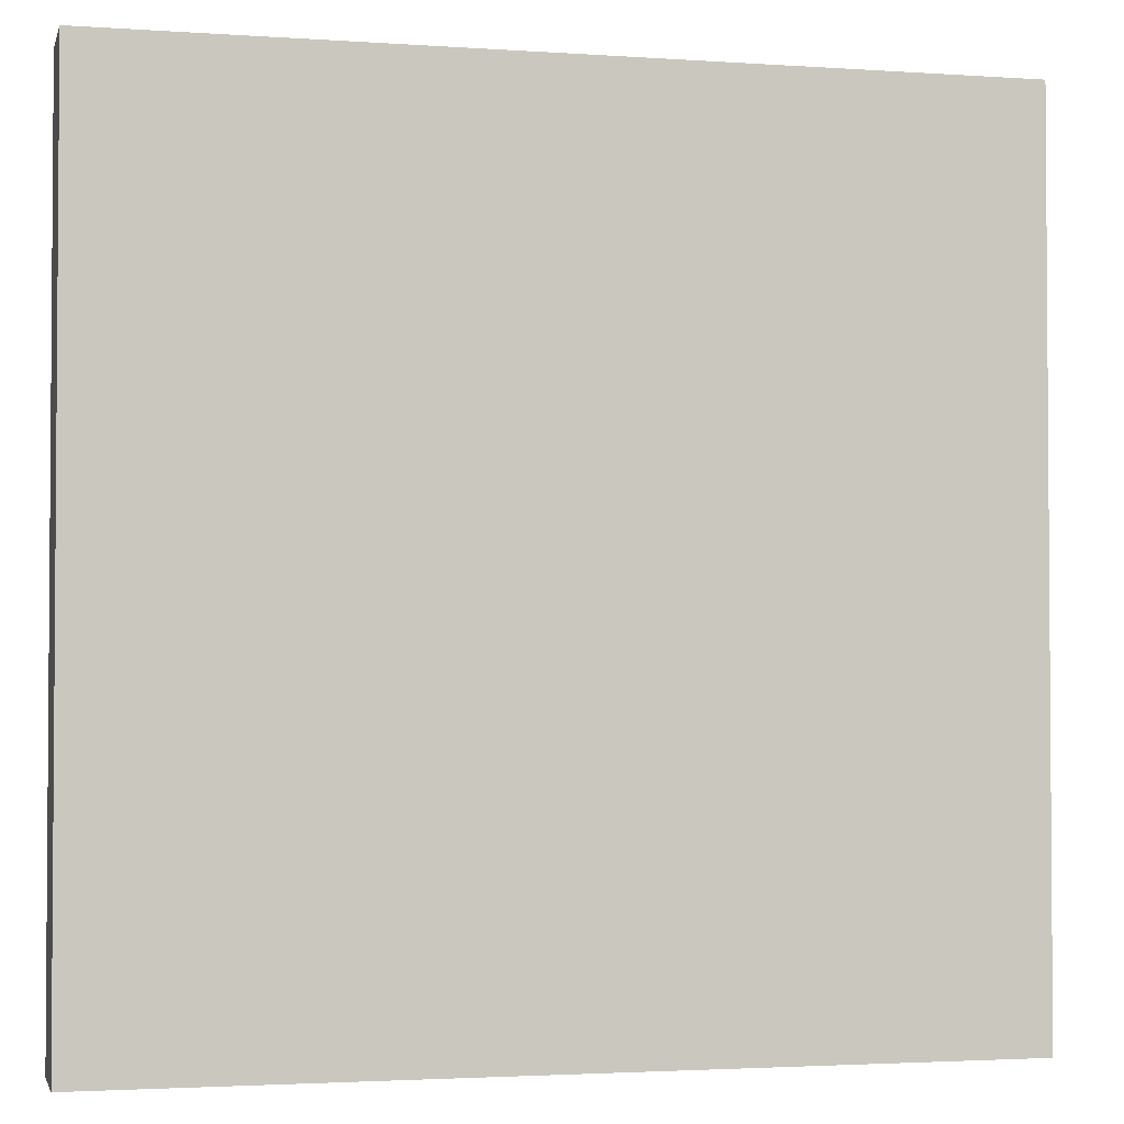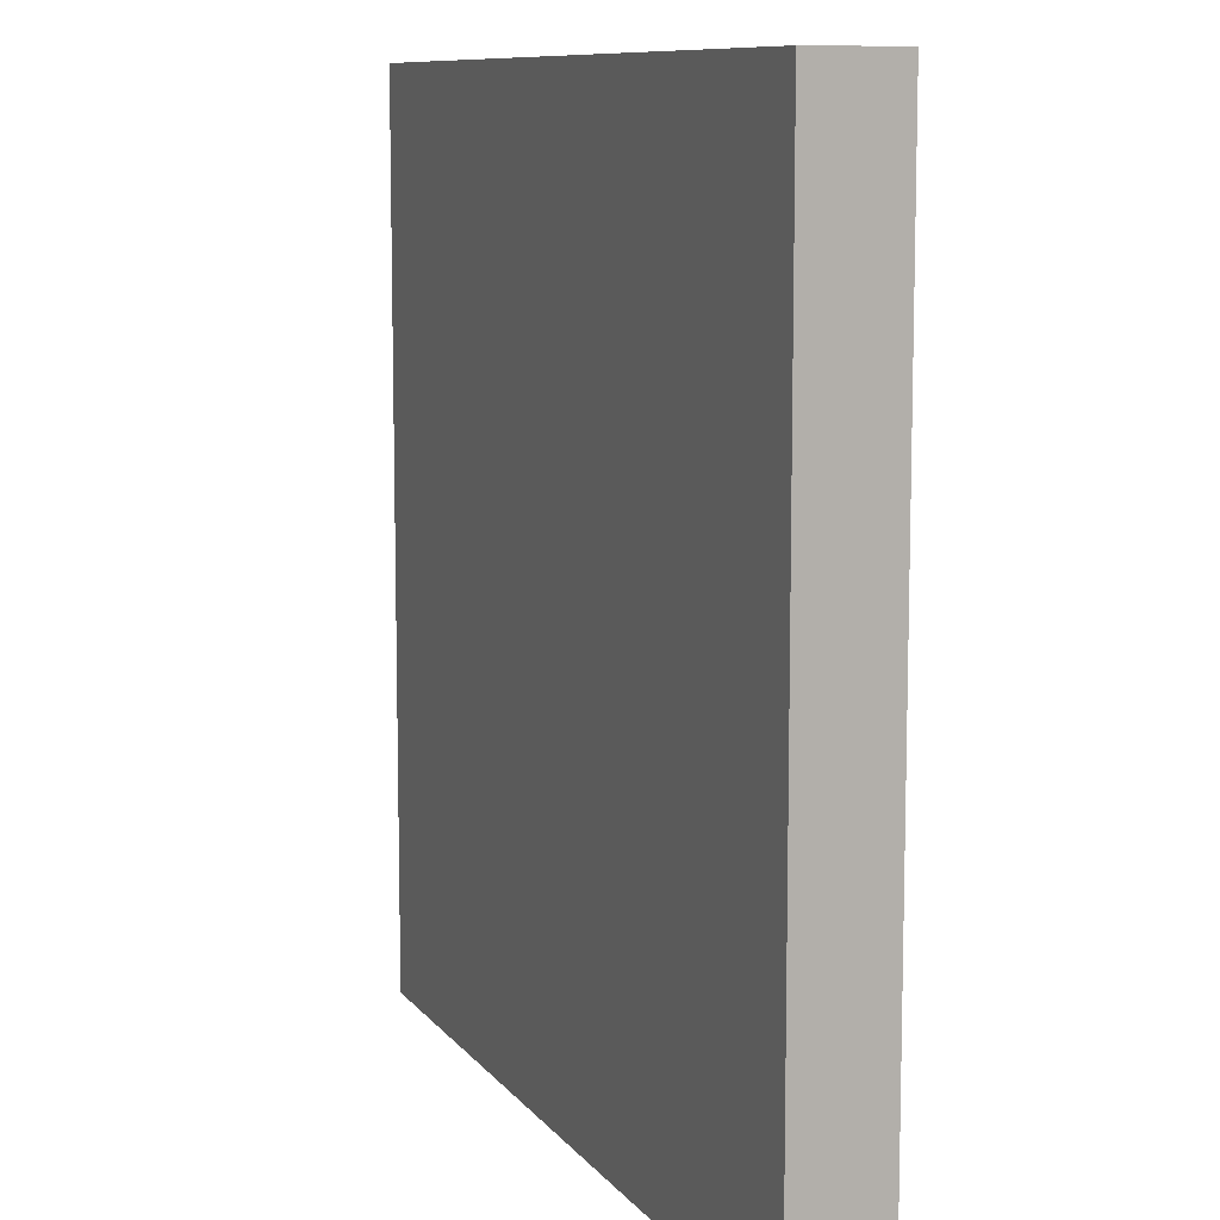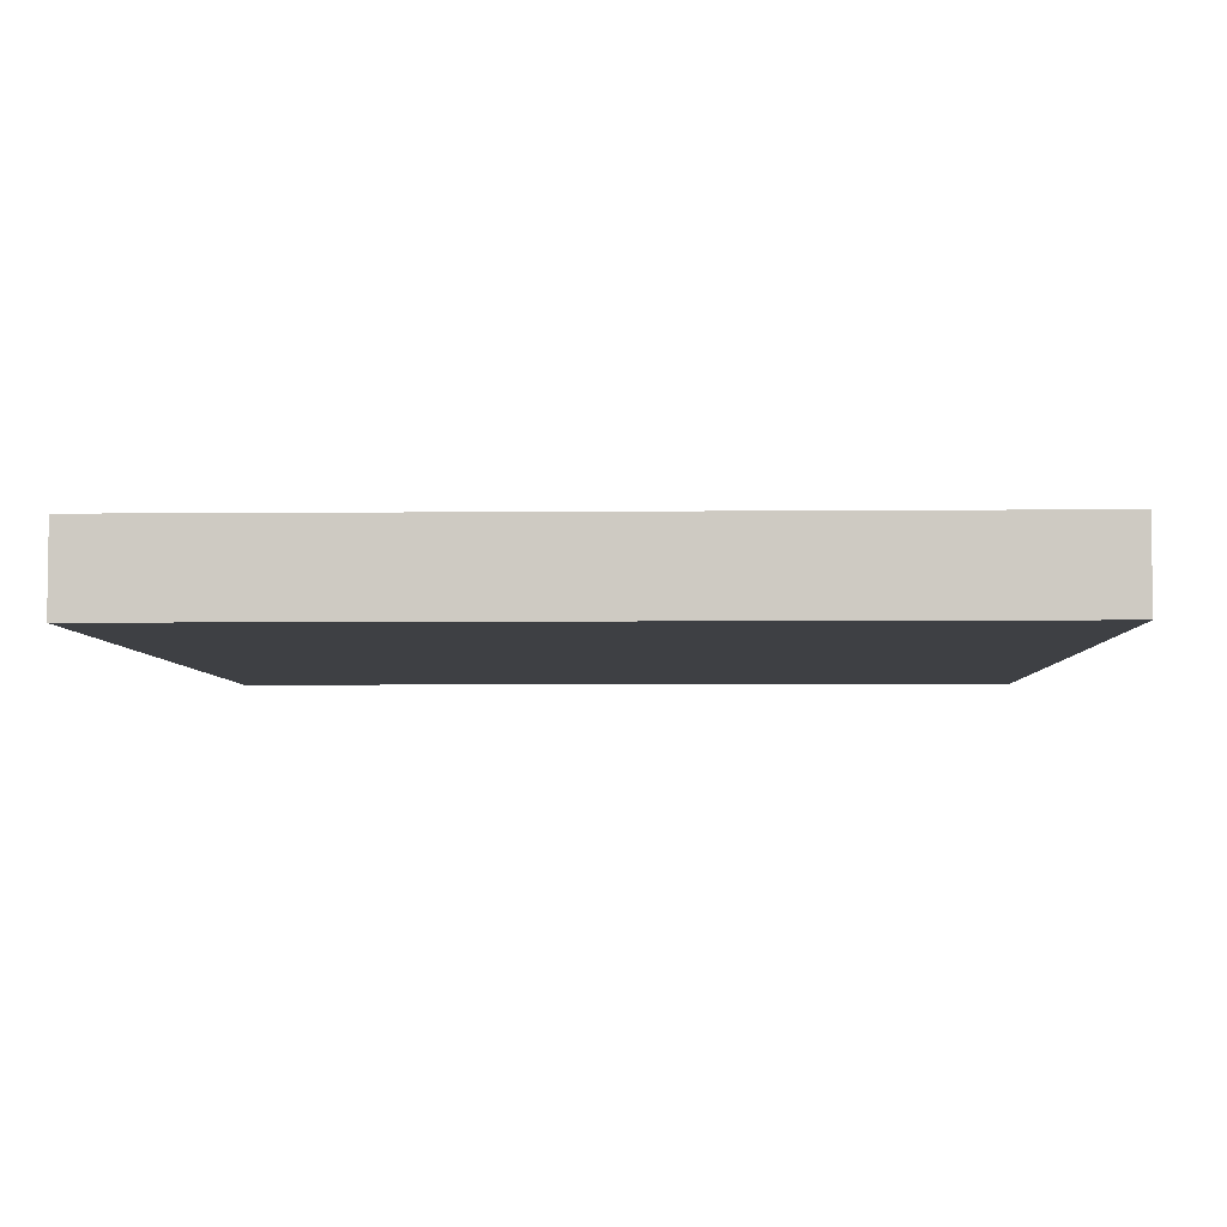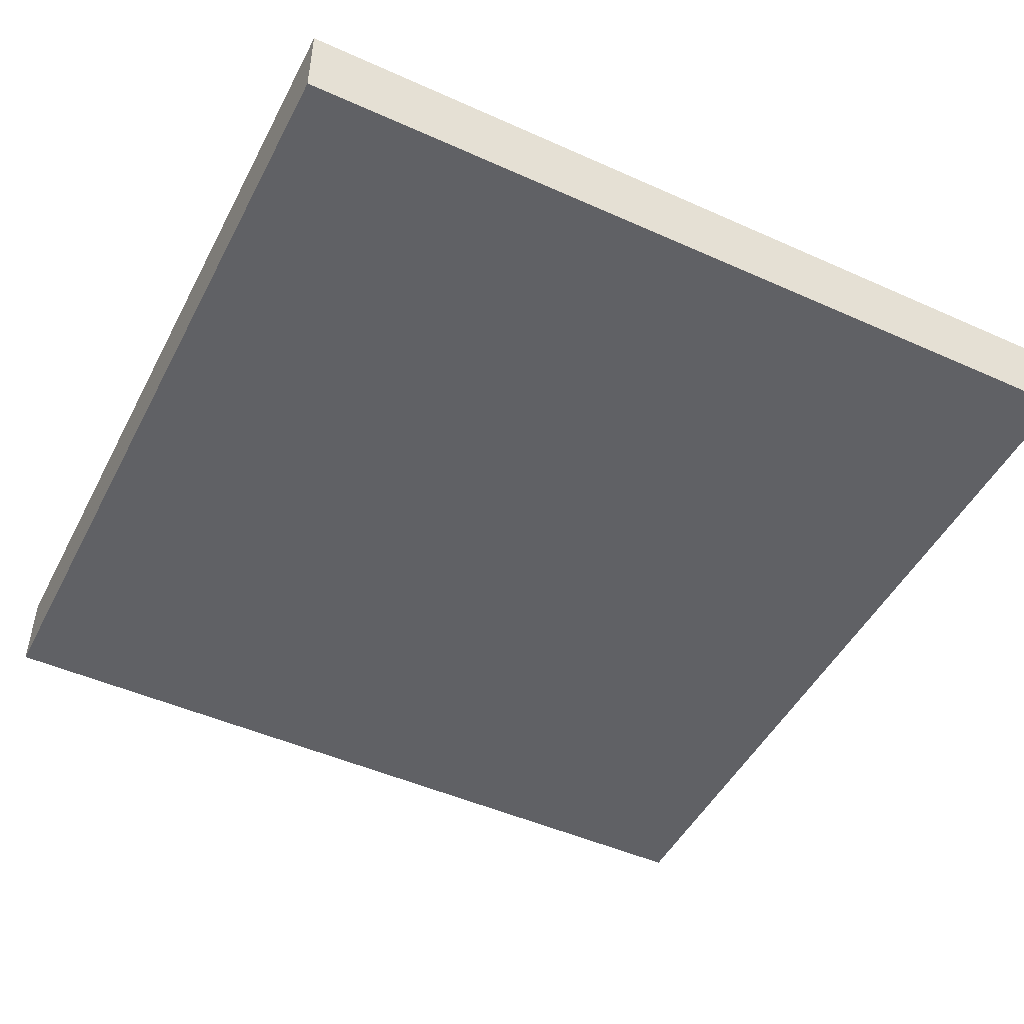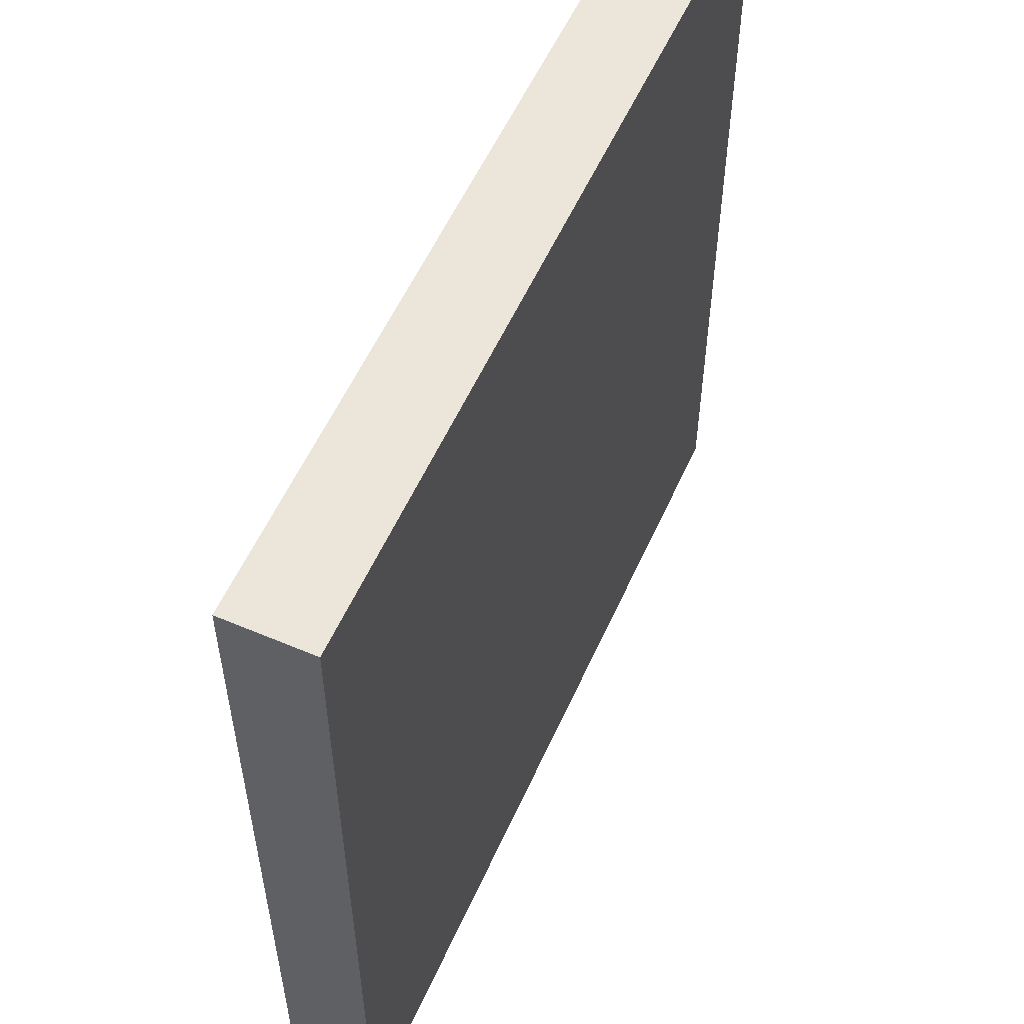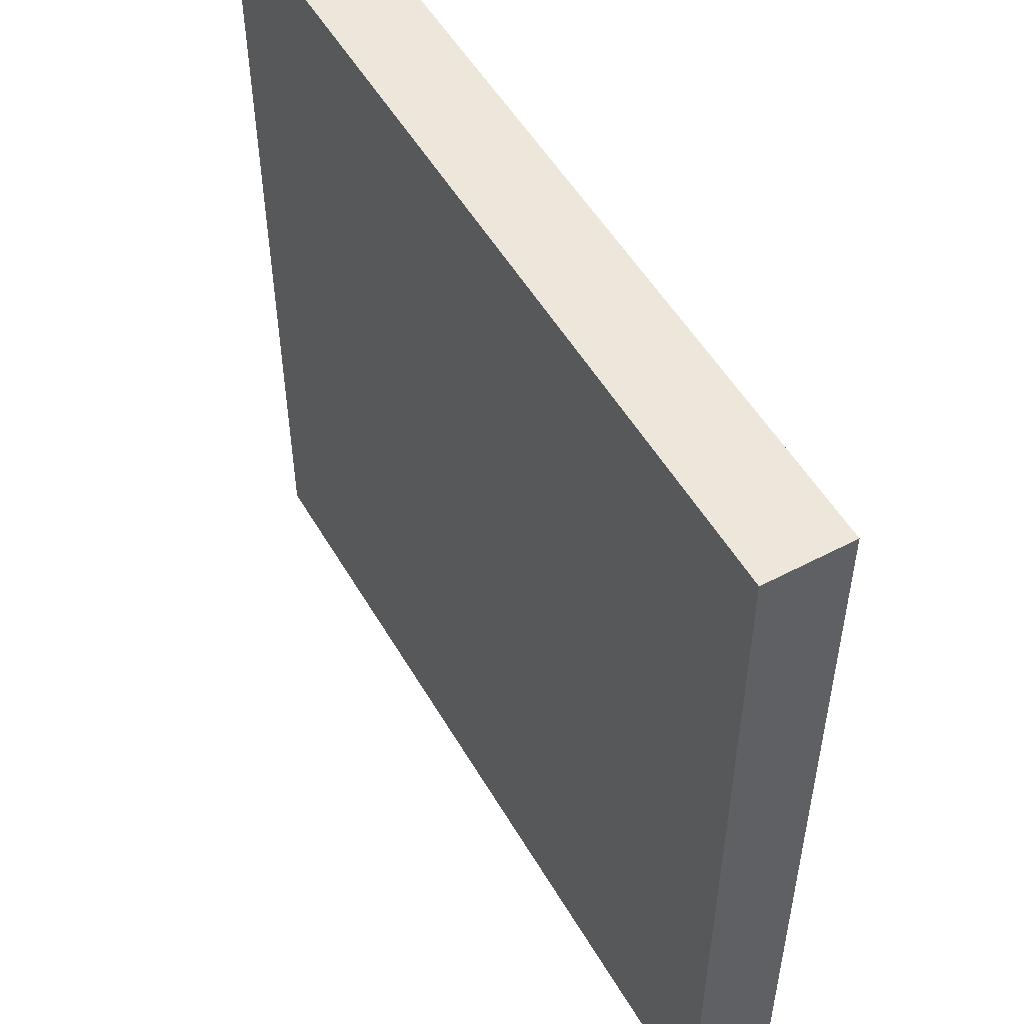
<metadata>
{"format":"obj","ext":"obj","renderer":"f3d","projection":"perspective","resolution":1024,"background":"white","views":[{"elev":-2.5,"azim":-13.6,"up":"+Y"},{"elev":9.6,"azim":68.6,"up":"+Y"},{"elev":-4.9,"azim":-178.2,"up":"+Z"},{"elev":-48.3,"azim":153.4,"up":"+Z"},{"elev":56.3,"azim":-66.0,"up":"+Y"},{"elev":52.6,"azim":-119.6,"up":"+Y"}]}
</metadata>
<code>
o Door1
v -10 0 -12.9
v -10 2 -12.9
v -10 0 -13.1
v -10 2 -13.1
v -8 0 -12.9
v -8 2 -12.9
v -8 0 -13.1
v -8 2 -13.1
f 1 2 4 3
f 3 4 8 7
f 7 8 6 5
f 5 6 2 1
f 3 7 5 1
f 8 4 2 6

</code>
